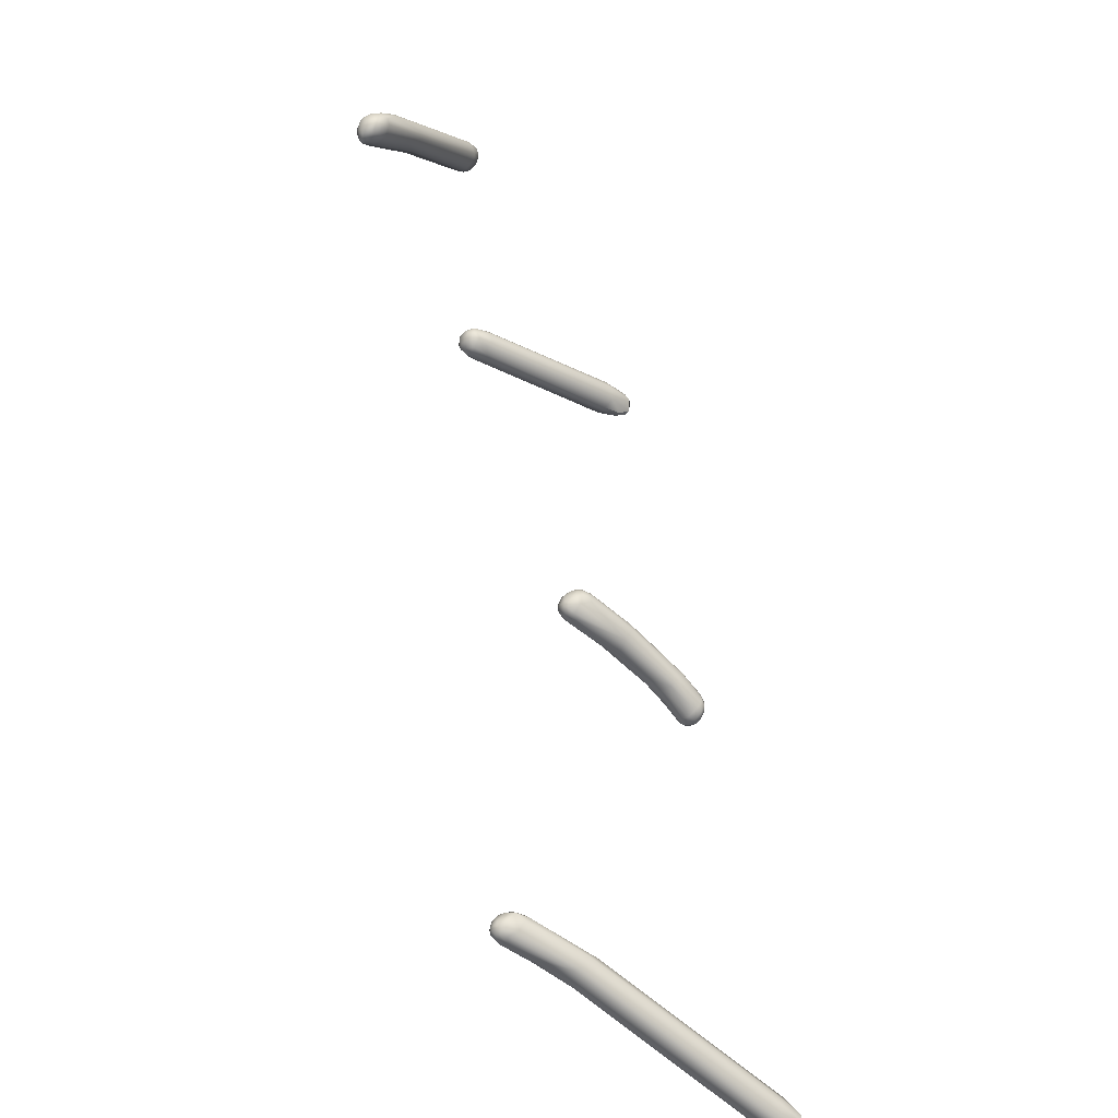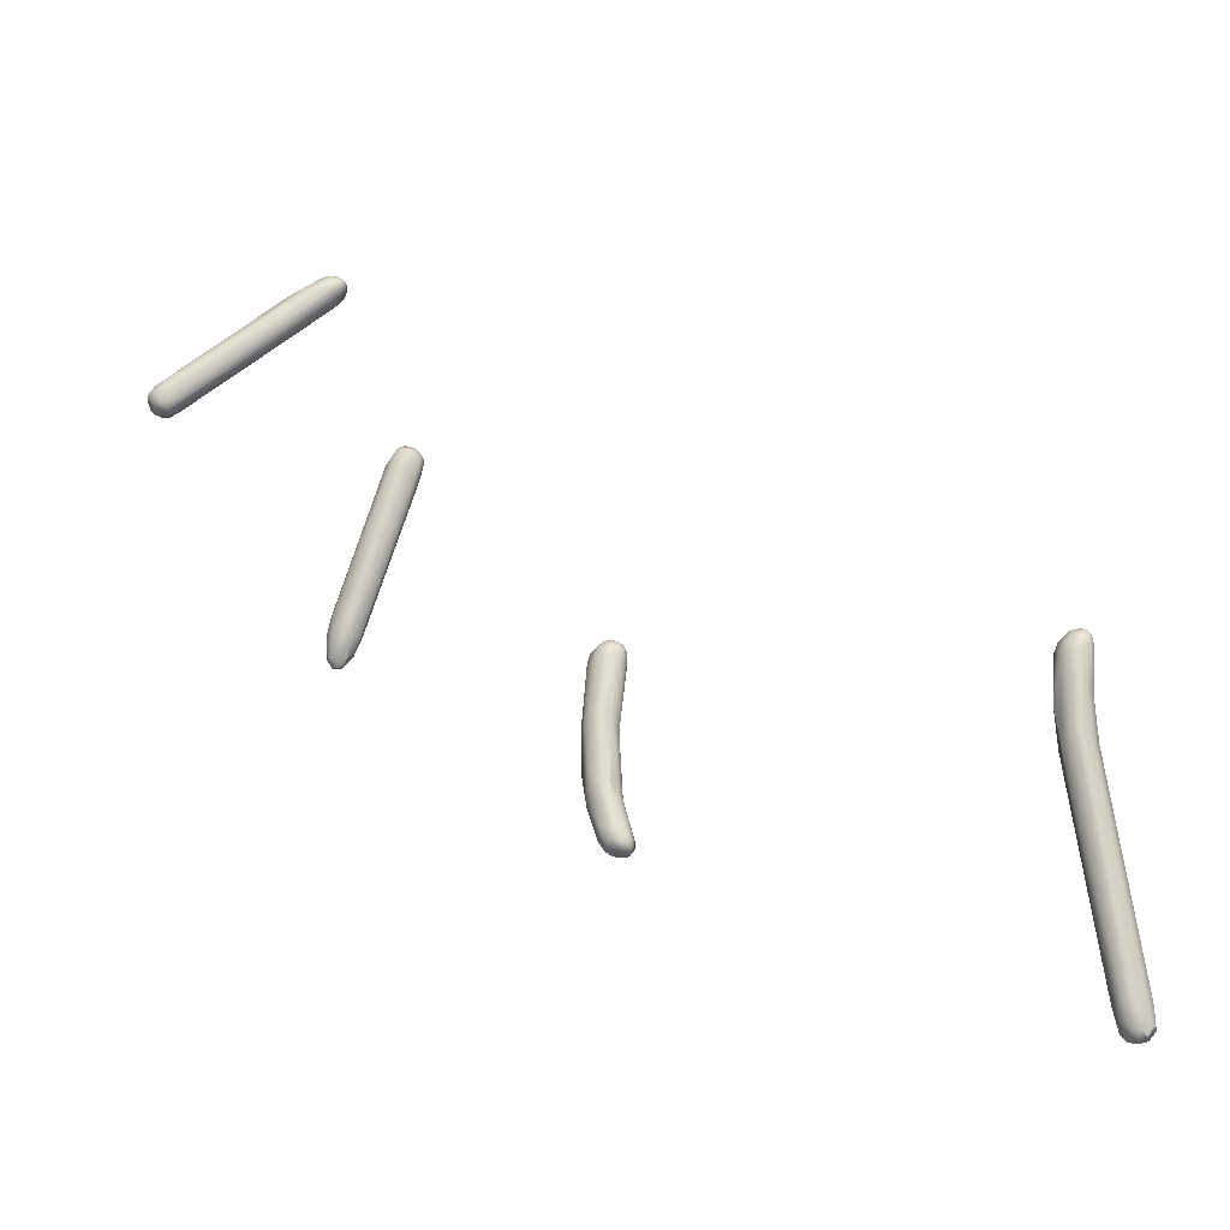
<metadata>
{"format":"obj","ext":"obj","renderer":"f3d","projection":"perspective","resolution":1024,"background":"white","views":[{"elev":30.5,"azim":-95.8,"up":"+Y"},{"elev":-65.3,"azim":173.3,"up":"+Y"}]}
</metadata>
<code>
v 102.9 -168.8 -60.5
v 102.9 -168.7 -60.39
v 102.9 -169.1 -60.61
v 102.8 -169 -60.51
v 103 -168.9 -60.63
v 103 -168.9 -60.62
v 103 -168.7 -60.54
v 103.1 -168.6 -60.39
v 102.7 -168.9 -60.33
v 102.7 -168.7 -60.12
v 102.8 -169.2 -60.46
v 102.8 -169.5 -60.38
v 103.3 -169.8 -60.28
v 102.6 -169.3 -60.06
v 103.1 -169 -60.67
v 103.1 -168.9 -60.66
v 103.2 -168.7 -60.56
v 103.1 -169.3 -60.65
v 103.3 -169.1 -60.68
v 103.4 -168.9 -60.59
v 103.4 -168.7 -60.42
v 103.4 -169.3 -60.6
v 103.5 -169.1 -60.58
v 103.6 -168.9 -60.46
v 102.6 -169 -60.03
v 103.1 -168.5 -59.98
v 102.7 -168.9 -59.66
v 103.1 -168.7 -59.33
v 103.5 -168.5 -60.07
v 103.7 -168.7 -60.23
v 103.5 -168.5 -59.68
v 102.6 -170.3 -58.84
v 103.8 -169.3 -60.35
v 103.7 -169.5 -60.3
v 103.9 -169.1 -60.06
v 103.7 -169.8 -60.07
v 104 -169.5 -59.95
v 103.9 -169.8 -59.78
v 104 -169.2 -59.66
v 103.9 -168.8 -59.79
v 103.4 -168.8 -59.14
v 103.9 -169.1 -59.23
v 102.9 -170.5 -59.14
v 102.4 -170.6 -57.65
v 102.3 -171.3 -57.34
v 102.5 -170.6 -57.2
v 103 -171.5 -57.93
v 103.4 -171.3 -58.15
v 102.5 -171.5 -57.66
v 104 -170.4 -58.21
v 103 -170.4 -57.02
v 103.2 -170.7 -56.62
v 103.6 -171.6 -57.06
v 103.6 -171.1 -56.77
v 131.6 -148.4 -63.81
v 131.5 -148.3 -63.68
v 131.5 -148.5 -63.72
v 131.4 -148.5 -63.63
v 131.5 -148.7 -63.67
v 131.7 -148.6 -63.81
v 131.8 -148.5 -63.88
v 131.7 -148.8 -63.72
v 131.6 -148.8 -63.56
v 131.9 -148.8 -63.81
v 131.4 -148.3 -63.5
v 131.4 -148.3 -63.27
v 131.4 -148.6 -63.37
v 131.7 -148.2 -63.73
v 131.8 -147.9 -63.59
v 131.8 -148.3 -63.85
v 132 -148.1 -63.77
v 132 -147.9 -63.58
v 132.2 -147.8 -63.51
v 132.1 -148.3 -63.88
v 132.2 -147.9 -63.67
v 131.6 -148 -63.57
v 131.5 -148 -63.3
v 131.7 -147.9 -63.42
v 131.5 -148 -63.1
v 131.7 -147.8 -63.09
v 131.9 -147.8 -63.34
v 131.7 -147.9 -62.86
v 132.2 -147.7 -63.26
v 131.8 -149 -63.47
v 132.1 -149 -63.55
v 132.6 -149.1 -63.49
v 131.5 -148.4 -62.93
v 131.8 -149 -63.15
v 131.7 -148.7 -62.76
v 132.2 -148.6 -63.84
v 132.4 -148.2 -63.74
v 132.5 -147.9 -63.51
v 131.6 -148.1 -62.8
v 132.1 -147.8 -62.85
v 131.8 -148.4 -62.58
v 132 -148.2 -62.49
v 132.1 -147.9 -62.55
v 132.5 -147.8 -63.26
v 132.5 -147.8 -62.8
v 133 -148.9 -63.44
v 133.7 -148.8 -62.96
v 133.7 -148.4 -62.61
v 133.1 -148.2 -62.16
v 133.5 -148.3 -62.23
v 99.97 -177 -50.42
v 100.3 -177.1 -50.79
v 99.99 -177.6 -49.97
v 99.86 -177.5 -49.71
v 99.77 -177.3 -49.61
v 99.94 -176.5 -50.39
v 99.96 -176.5 -49.97
v 100.3 -176.2 -49.83
v 133 -149.3 -61.76
v 100.7 -177.8 -49.87
v 100.3 -177.5 -50.35
v 100.2 -177.8 -49.64
v 100.5 -177.8 -49.93
v 100.5 -177.8 -49.53
v 100.4 -177.7 -49.27
v 100 -177.6 -49.31
v 100.8 -177.3 -50.59
v 101.1 -177.2 -50.53
v 100.8 -177.7 -49.46
v 101.1 -177.3 -49.85
v 99.94 -177.2 -49.21
v 100.1 -176.9 -49.1
v 100.4 -176.8 -49.07
v 100.2 -177.2 -49.02
v 100.6 -177 -49
v 100.9 -176.4 -49.6
v 101.4 -176.7 -50.07
v 100.6 -176.1 -49.79
v 134 -150.2 -61.44
v 134.7 -150 -62.18
v 134 -149.6 -60.99
v 134 -149.3 -61.03
v 100.7 -177.5 -49.12
v 101 -177.3 -49.26
v 127.4 -156.7 -59.7
v 127.7 -156.9 -59.9
v 127.5 -157.1 -59.66
v 127.3 -156.7 -59.5
v 127.3 -156.7 -59.29
v 127.3 -156.9 -59.54
v 127.3 -156.9 -59.33
v 127.4 -157.1 -58.72
v 127.5 -157.5 -59.01
v 127.4 -157.3 -58.72
v 127.6 -156.6 -59.84
v 127.7 -156.3 -59.67
v 127.9 -156.5 -59.91
v 128 -156.2 -59.63
v 128.1 -156.5 -59.88
v 128.1 -156.9 -59.94
v 127.5 -156.4 -59.62
v 127.4 -156.4 -59.43
v 127.6 -156.2 -59.5
v 127.5 -156.2 -59.29
v 127.8 -156.1 -59.51
v 127.7 -156.1 -59.33
v 127.4 -156.4 -59.17
v 127.5 -156.3 -59.03
v 127.7 -156.2 -59.09
v 127.4 -156.7 -58.77
v 127.7 -156.6 -58.48
v 128 -156.1 -59.25
v 134.3 -150.3 -61.76
v 119.3 -165.3 -56.49
v 119.5 -165.4 -56.48
v 119 -165.1 -56.29
v 118.8 -165.2 -56.09
v 118.8 -165.2 -55.82
v 119 -165.4 -56.28
v 118.8 -165.5 -55.7
v 119 -165.8 -56.05
v 118.9 -165.6 -55.9
v 119.5 -165.2 -56.48
v 119.7 -165 -56.33
v 118.9 -164.9 -56.1
v 119.3 -165 -56.4
v 119.1 -164.9 -56.27
v 119.1 -164.8 -56.07
v 119.2 -164.8 -56.21
v 119.3 -164.6 -55.86
v 119.6 -164.8 -56.21
v 119 -164.8 -55.6
v 128.1 -157.5 -59.38
v 128.4 -156.7 -59.84
v 128.5 -157.4 -59.28
v 128.8 -157 -59.18
v 128.1 -156.4 -58.54
v 128.4 -156.4 -59.58
v 128.8 -156.7 -58.87
v 128.5 -156.5 -58.63
v 119.4 -165.7 -56.28
v 119.7 -165.6 -56.35
v 119.8 -165.8 -56.09
v 119.7 -165.3 -56.43
v 119.9 -164.9 -56.1
v 120 -165.3 -56.23
v 120.1 -165.7 -55.97
v 120.2 -165.1 -55.83
v 119.7 -164.6 -55.92
v 119.7 -164.6 -55.62
v 120 -164.8 -55.82
v 119.7 -164.6 -55.34
v 119.9 -164.9 -55.02
v 119.4 -164.6 -55.4
v 119.3 -164.9 -55.09
v 119.6 -164.9 -54.99
v 119.9 -164.7 -55.66
v 119.9 -164.7 -55.43
v 120.1 -164.8 -55.54
v 120.3 -165.5 -55.53
v 120.1 -165 -55.16
v 120.2 -165.2 -55.25
v 118.9 -167.4 -53.88
v 119.7 -167.4 -54.47
v 119.3 -167.2 -54.61
v 118.9 -166.7 -53.67
v 119.4 -166.5 -53.26
v 119.9 -167.4 -54.35
v 120.2 -167.3 -54.07
v 120.3 -167.2 -53.72
v 120.1 -166.7 -53.44
v 119.7 -166.4 -53.33
v 118.7 -169.3 -52.32
v 118.8 -168.7 -52.68
v 119.1 -169.1 -52.68
v 118.6 -168.7 -52.48
v 118.6 -169.1 -52.14
v 118.5 -168.9 -51.69
v 118.7 -168.6 -51.46
v 138.2 -152.3 -59.78
v 138.4 -152.5 -59.51
v 137.9 -152.4 -59.7
v 137.5 -152.5 -59.28
v 137.9 -152.7 -59.28
v 137.7 -152.6 -59.05
v 137.9 -152.7 -58.98
v 138.1 -152.8 -59.06
v 138.3 -152.7 -59.23
v 137.5 -152.4 -58.86
v 137.5 -152.1 -58.63
v 137.9 -152.7 -58.77
v 138.2 -152 -59.87
v 138.6 -152.4 -59.53
v 138.6 -151.9 -59.51
v 137.6 -152 -58.51
v 137.7 -151.8 -58.49
v 137.8 -151.5 -58.58
v 138 -151.3 -58.75
v 137.9 -152.2 -58.33
v 138.1 -151.9 -58.3
v 138.3 -151.7 -58.37
v 138.2 -151.2 -59.2
v 138.4 -151.5 -59.48
v 138.8 -151.7 -58.92
v 138.6 -151.6 -58.63
v 118.3 -170.5 -51.38
v 118.1 -170.4 -51.21
v 118 -170.2 -50.97
v 118 -169.9 -50.68
v 118.5 -169.6 -51.89
v 118.3 -169.5 -51.64
v 118.7 -170 -51.9
v 119.4 -169.2 -52.62
v 119.9 -169.2 -51.78
v 119.2 -168.8 -51.06
v 119.9 -168.8 -52.7
v 120.1 -168.3 -52.34
v 119.8 -168.2 -51.78
v 138.1 -152.7 -58.77
v 138.5 -152.7 -58.86
v 138 -152.6 -58.61
v 138 -152.4 -58.43
v 138.2 -152.6 -58.55
v 138.7 -152.6 -59.26
v 138.9 -152.2 -59.22
v 138.9 -152 -59.06
v 138.8 -152.4 -58.96
v 138.8 -152 -58.63
v 138.7 -152.3 -58.59
v 138.1 -152.1 -58.27
v 138.2 -152.3 -58.31
v 138.4 -152 -58.29
v 138.7 -151.8 -58.51
v 138.6 -152.2 -58.44
v 138.5 -152.4 -58.44
v 118.4 -170.7 -51.35
v 118.4 -170.8 -51.2
v 118.3 -170.8 -51.14
v 118.5 -170.8 -51.21
v 118.9 -170.5 -51.49
v 118.6 -170.8 -51.01
v 118.9 -170.7 -51.19
v 118.9 -170.7 -50.86
v 118.1 -170.7 -51.17
v 118 -170.6 -51
v 117.9 -170.4 -50.7
v 118.2 -170.8 -51.1
v 118.2 -170.8 -51.19
v 118.2 -170.8 -51.05
v 118.2 -170.8 -50.97
v 118.1 -170.7 -50.81
v 118.2 -170.8 -50.91
v 118.4 -170.9 -51.07
v 118.1 -170.8 -50.74
v 118.1 -170.6 -50.59
v 118.3 -170.8 -50.76
v 118.2 -170.7 -50.57
v 118.2 -170.5 -50.43
v 118.5 -170.8 -50.85
v 118.4 -170.7 -50.58
v 118.4 -170.6 -50.46
v 118.6 -170.7 -50.58
v 118.4 -170.4 -50.29
v 118.8 -170.7 -50.71
v 118.8 -170.6 -50.52
v 118.6 -170.5 -50.38
v 118.9 -170.6 -50.64
v 118.1 -170 -50.41
v 118.1 -170.4 -50.4
v 118.3 -170.2 -50.24
v 119.4 -170.1 -51.43
v 119.1 -170.5 -51.02
v 119.3 -170.3 -51.01
v 119.1 -170.5 -50.8
v 118.8 -169.7 -50.32
v 118.9 -170 -50.25
v 118.7 -170.3 -50.26
v 119 -170.2 -50.37
v 119.3 -170.2 -50.71
v 119.1 -169.8 -50.43
v 118.3 -169.8 -50.42
v 118.3 -169.9 -50.25
v 118.5 -169.7 -50.33
v 118.6 -169.9 -50.19
v 119.3 -169 -50.91
v 119.8 -169.1 -51.48
v 118.9 -170.5 -50.46
v 119.1 -170.4 -50.6
v 129.7 -160.8 -54.17
v 129 -160.9 -53.48
v 129.4 -160.9 -54.09
v 129.3 -161.2 -53.6
v 129.7 -161.3 -53.47
v 129.4 -161.3 -52.85
v 128.9 -160.7 -53.39
v 129.2 -161.1 -52.72
v 130.1 -160.4 -54.12
v 130.1 -160.9 -53.67
v 130.3 -160.8 -53.23
v 129.1 -160.3 -53.04
v 129.5 -159.9 -53.05
v 130.2 -160.1 -53.89
v 130.1 -159.9 -53.69
v 130.3 -160.3 -53.17
v 130.1 -160 -53.27
v 129.9 -159.9 -53.23
v 129.8 -161.5 -52.57
v 130 -161.4 -52.7
v 130 -161.3 -52.39
v 129.5 -161.4 -52.38
v 129.6 -161.3 -52.21
v 129.8 -161.4 -52.28
v 130.2 -160.4 -52.8
v 130.3 -160.6 -52.82
v 130.1 -161.2 -52.62
v 130.2 -161.1 -52.41
v 129.9 -160.6 -52.37
v 129.8 -160.8 -52.18
v 130.1 -160.9 -52.28
v 129.9 -161.2 -52.14
v 103.5 -168.5 -59.68
v 104 -170.4 -58.21
v 99.99 -177.6 -49.97
v 99.86 -177.5 -49.71
v 99.77 -177.3 -49.61
v 100.2 -177.8 -49.64
v 100.5 -177.8 -49.93
v 100.4 -177.7 -49.27
v 99.94 -177.2 -49.21
v 100.1 -176.9 -49.1
v 100.4 -176.8 -49.07
v 101.4 -176.7 -50.07
v 100.7 -177.5 -49.12
v 101 -177.3 -49.26
v 127.7 -156.9 -59.9
v 127.5 -157.1 -59.66
v 128.1 -156.9 -59.94
v 119.1 -169.1 -52.68
v 138.9 -152 -59.06
v 129.4 -161.3 -52.85
v 129.2 -161.1 -52.72
v 129.5 -161.4 -52.38
v 129.5 -161.4 -52.38
v 129.6 -161.3 -52.21
v 129.6 -161.3 -52.21
v 129.8 -161.4 -52.28
v 129.8 -161.4 -52.28
v 129.8 -160.8 -52.18
v 129.8 -160.8 -52.18
v 129.9 -161.2 -52.14
v 129.9 -161.2 -52.14
g grp1
f 4 9 1
f 1 2 7
f 5 15 3
f 3 4 5
f 11 9 4
f 11 14 9
f 4 1 5
f 6 15 5
f 6 5 1
f 7 6 1
f 7 17 6
f 7 2 8
f 8 2 26
f 9 2 1
f 9 10 2
f 9 25 10
f 2 10 26
f 12 14 11
f 4 3 11
f 3 12 11
f 14 12 32
f 12 3 18
f 43 32 12
f 43 12 13
f 13 12 18
f 13 18 22
f 44 14 32
f 15 18 3
f 19 18 15
f 16 19 15
f 15 6 16
f 20 19 16
f 16 17 20
f 6 17 16
f 7 8 17
f 17 8 21
f 29 21 8
f 26 29 8
f 19 22 18
f 20 17 21
f 22 19 23
f 23 19 20
f 24 20 21
f 23 20 24
f 21 30 24
f 33 22 23
f 33 23 24
f 9 14 25
f 14 44 25
f 44 27 25
f 25 27 10
f 26 10 27
f 44 46 27
f 27 46 28
f 29 30 21
f 29 40 30
f 26 27 28
f 26 28 31
f 29 26 31
f 40 29 375
f 375 41 42
f 28 41 31
f 40 375 42
f 43 13 47
f 45 44 32
f 48 47 13
f 36 48 13
f 34 13 22
f 34 22 33
f 24 35 33
f 24 30 35
f 35 39 37
f 35 37 33
f 35 30 40
f 35 40 39
f 34 36 13
f 34 38 36
f 37 34 33
f 37 38 34
f 37 50 38
f 39 40 42
f 50 37 39
f 41 28 51
f 32 43 49
f 49 45 32
f 49 43 47
f 376 39 42
f 105 45 49
f 38 48 36
f 48 38 53
f 38 50 53
f 41 51 52
f 42 54 376
f 53 376 54
f 52 130 54
f 54 42 52
f 51 28 46
f 52 42 41
f 48 121 47
f 132 130 52
f 55 57 56
f 57 58 56
f 58 65 56
f 68 70 55
f 55 56 68
f 65 76 56
f 60 59 57
f 59 67 58
f 57 59 58
f 61 64 60
f 55 61 60
f 55 60 57
f 61 55 70
f 60 62 59
f 67 59 63
f 62 63 59
f 62 60 64
f 90 64 61
f 84 63 62
f 63 88 67
f 85 62 64
f 84 62 85
f 86 64 90
f 58 67 65
f 65 77 76
f 66 65 67
f 77 65 66
f 67 87 66
f 67 88 89
f 87 67 89
f 56 76 68
f 71 70 68
f 68 69 71
f 68 76 69
f 76 78 69
f 72 69 81
f 69 78 81
f 72 71 69
f 72 75 71
f 72 81 73
f 74 61 70
f 70 71 74
f 91 74 71
f 75 91 71
f 73 75 72
f 73 92 75
f 90 61 74
f 91 75 92
f 74 91 90
f 98 92 73
f 76 77 78
f 77 66 79
f 77 80 78
f 79 80 77
f 78 80 81
f 80 79 82
f 94 81 80
f 73 81 83
f 66 87 79
f 81 94 83
f 79 87 93
f 79 93 82
f 93 96 82
f 73 83 98
f 83 99 98
f 99 83 94
f 47 121 115
f 53 54 131
f 63 84 88
f 64 86 85
f 167 88 84
f 133 89 88
f 133 113 89
f 100 90 91
f 91 101 100
f 86 90 100
f 93 87 95
f 80 82 94
f 95 96 93
f 97 94 82
f 87 89 95
f 95 135 96
f 97 82 96
f 113 95 89
f 136 97 96
f 101 91 92
f 102 101 92
f 92 98 102
f 102 98 104
f 98 99 104
f 99 94 103
f 99 103 104
f 48 53 122
f 86 167 85
f 85 167 84
f 134 86 100
f 167 86 134
f 113 135 95
f 94 97 103
f 49 47 106
f 115 106 47
f 105 107 108
f 105 49 106
f 106 107 105
f 105 108 109
f 115 107 106
f 120 379 378
f 109 110 105
f 45 105 110
f 45 110 44
f 44 110 111
f 44 111 46
f 110 109 111
f 46 111 112
f 51 46 112
f 132 51 112
f 126 112 111
f 132 52 51
f 167 133 88
f 134 100 101
f 136 96 135
f 257 101 102
f 136 103 97
f 121 117 115
f 114 117 121
f 117 114 118
f 114 123 118
f 115 116 107
f 377 380 378
f 115 381 116
f 380 120 378
f 119 120 380
f 117 118 380
f 380 118 119
f 119 118 123
f 379 120 125
f 125 120 128
f 120 382 128
f 122 121 48
f 122 114 121
f 123 114 124
f 124 114 122
f 53 124 122
f 128 382 137
f 53 131 124
f 123 387 119
f 131 138 124
f 129 388 130
f 111 109 383
f 128 384 125
f 126 111 383
f 128 127 384
f 385 112 126
f 128 129 127
f 129 128 137
f 54 130 386
f 130 388 386
f 385 132 112
f 130 132 385
f 130 385 129
f 387 123 138
f 388 129 137
f 123 124 138
f 149 139 155
f 139 142 155
f 149 140 139
f 141 144 139
f 139 140 141
f 144 390 147
f 390 187 147
f 390 389 187
f 187 389 154
f 187 154 189
f 144 145 142
f 139 144 142
f 145 143 142
f 145 146 143
f 144 147 145
f 146 164 143
f 161 143 164
f 148 145 147
f 148 146 145
f 344 148 147
f 164 146 354
f 140 149 151
f 155 150 149
f 151 391 140
f 150 152 151
f 151 149 150
f 150 159 152
f 152 159 166
f 153 391 151
f 151 152 153
f 391 153 188
f 192 153 152
f 152 166 192
f 153 192 188
f 142 156 155
f 142 143 156
f 155 157 150
f 155 156 157
f 156 158 157
f 143 161 156
f 156 161 158
f 157 158 160
f 157 159 150
f 160 159 157
f 158 161 162
f 161 164 162
f 160 158 163
f 158 162 163
f 160 166 159
f 160 163 166
f 165 162 164
f 163 162 165
f 166 163 191
f 165 191 163
f 192 166 194
f 257 102 256
f 256 102 104
f 177 169 168
f 195 175 173
f 195 168 169
f 168 173 170
f 170 173 171
f 171 179 170
f 171 172 179
f 172 186 179
f 171 176 174
f 174 172 171
f 173 168 195
f 172 220 186
f 171 173 176
f 174 176 217
f 174 220 172
f 173 175 176
f 217 220 174
f 168 180 177
f 177 180 178
f 178 180 185
f 198 169 177
f 177 178 198
f 199 178 185
f 168 170 180
f 170 181 180
f 170 179 181
f 180 181 183
f 179 182 181
f 179 186 182
f 181 182 183
f 185 183 184
f 183 182 184
f 185 180 183
f 182 186 184
f 203 185 184
f 209 208 186
f 199 185 203
f 184 186 208
f 203 184 204
f 184 208 204
f 220 209 186
f 187 345 147
f 187 343 345
f 343 187 189
f 349 146 148
f 189 154 188
f 190 188 192
f 189 188 190
f 189 190 351
f 193 190 192
f 193 192 194
f 191 194 166
f 246 101 248
f 256 104 252
f 252 104 103
f 219 217 175
f 175 195 219
f 196 195 169
f 197 195 196
f 195 197 218
f 200 201 196
f 201 197 196
f 222 218 197
f 219 195 218
f 175 217 176
f 196 169 198
f 196 198 200
f 200 198 178
f 178 199 200
f 199 202 200
f 222 197 201
f 202 201 200
f 201 223 222
f 223 201 214
f 201 202 214
f 204 208 206
f 202 199 205
f 211 205 203
f 205 199 203
f 204 206 212
f 205 213 202
f 210 207 206
f 209 220 221
f 210 208 209
f 210 206 208
f 203 204 211
f 211 204 212
f 213 205 211
f 213 211 212
f 207 212 206
f 207 215 212
f 213 212 215
f 349 148 344
f 167 134 236
f 113 133 243
f 237 133 167
f 250 136 135
f 134 101 246
f 103 136 251
f 251 252 103
f 221 210 209
f 213 216 202
f 216 214 202
f 216 213 215
f 207 225 215
f 224 214 216
f 349 354 146
f 191 165 355
f 236 238 167
f 217 219 228
f 228 230 217
f 217 230 232
f 232 220 217
f 223 214 224
f 225 207 226
f 226 210 221
f 272 225 226
f 226 207 210
f 225 216 215
f 135 249 250
f 219 218 229
f 233 220 232
f 224 225 271
f 224 270 223
f 224 271 270
f 225 224 216
f 221 269 226
f 269 272 226
f 234 134 246
f 243 244 113
f 113 244 135
f 249 135 244
f 231 228 227
f 264 265 231
f 228 231 230
f 228 219 392
f 227 228 392
f 267 229 218
f 232 230 231
f 265 232 231
f 263 233 232
f 270 222 223
f 221 220 233
f 272 271 225
f 354 165 164
f 247 235 234
f 242 235 278
f 278 235 247
f 234 236 134
f 239 133 237
f 238 237 167
f 240 239 237
f 236 235 242
f 238 236 242
f 235 236 234
f 238 240 237
f 242 241 238
f 245 239 240
f 238 241 240
f 273 245 240
f 241 273 240
f 133 239 243
f 239 245 243
f 244 253 249
f 273 275 245
f 245 275 243
f 243 275 276
f 243 276 244
f 244 276 253
f 247 234 246
f 247 246 248
f 279 278 247
f 248 279 247
f 257 248 101
f 280 279 248
f 257 280 248
f 280 257 258
f 250 251 136
f 250 249 253
f 254 250 284
f 254 251 250
f 254 255 251
f 255 252 251
f 255 259 252
f 284 250 253
f 286 254 284
f 286 287 255
f 286 255 254
f 287 259 255
f 257 256 258
f 256 259 258
f 259 287 258
f 252 259 256
f 260 264 266
f 264 261 265
f 261 299 262
f 264 260 261
f 265 261 262
f 265 262 232
f 262 263 232
f 260 298 261
f 298 299 261
f 300 262 299
f 263 262 300
f 266 227 392
f 264 227 266
f 231 227 264
f 266 229 267
f 294 266 267
f 218 222 267
f 270 267 222
f 270 294 267
f 270 268 325
f 268 270 271
f 233 263 335
f 271 272 340
f 268 271 340
f 269 339 272
f 272 339 340
f 233 269 221
f 191 355 360
f 274 241 242
f 274 242 278
f 273 241 274
f 277 273 274
f 275 273 277
f 277 276 275
f 281 278 279
f 281 274 278
f 279 393 281
f 258 282 393
f 287 282 258
f 274 289 277
f 274 281 283
f 282 283 281
f 282 281 393
f 287 288 282
f 274 283 289
f 289 283 288
f 283 282 288
f 276 285 253
f 285 286 284
f 253 285 284
f 277 289 285
f 276 277 285
f 285 289 286
f 289 288 286
f 287 286 288
f 290 302 260
f 266 294 290
f 290 260 266
f 292 303 302
f 302 291 292
f 302 290 291
f 291 290 293
f 293 307 291
f 292 307 303
f 292 291 307
f 290 294 293
f 293 294 296
f 294 270 325
f 293 295 307
f 295 313 307
f 293 296 295
f 325 296 294
f 325 326 296
f 295 297 318
f 295 296 297
f 326 297 296
f 328 297 326
f 321 318 297
f 297 328 321
f 321 328 342
f 301 299 298
f 301 298 302
f 298 260 302
f 300 299 305
f 309 300 305
f 301 302 303
f 303 304 301
f 301 304 299
f 304 305 299
f 300 309 323
f 303 307 306
f 303 306 304
f 304 306 305
f 306 308 305
f 309 305 308
f 308 306 310
f 311 308 310
f 307 313 306
f 313 310 306
f 311 309 308
f 311 312 309
f 312 323 309
f 310 314 311
f 323 317 324
f 314 310 313
f 313 316 314
f 316 315 314
f 314 315 311
f 315 317 312
f 315 312 311
f 317 323 312
f 313 295 318
f 315 320 317
f 313 318 316
f 315 316 320
f 319 320 316
f 331 317 320
f 318 319 316
f 318 321 319
f 319 341 320
f 320 341 331
f 263 300 322
f 323 322 300
f 323 324 322
f 322 324 336
f 324 317 338
f 324 338 336
f 325 268 327
f 325 327 326
f 326 327 328
f 327 268 333
f 342 328 333
f 328 327 333
f 233 337 269
f 269 329 339
f 337 329 269
f 337 338 329
f 329 334 339
f 330 338 331
f 330 329 338
f 333 340 334
f 332 331 341
f 332 330 331
f 332 334 330
f 332 333 334
f 334 329 330
f 335 263 322
f 322 336 335
f 336 337 335
f 337 233 335
f 338 337 336
f 317 331 338
f 340 333 268
f 334 340 339
f 360 194 191
f 341 319 321
f 321 342 341
f 341 342 332
f 342 333 332
f 352 343 189
f 345 343 347
f 347 343 352
f 352 362 347
f 147 345 346
f 346 344 147
f 347 346 345
f 346 348 344
f 348 350 344
f 347 361 346
f 361 394 346
f 349 395 354
f 354 395 365
f 350 349 344
f 372 354 365
f 351 352 189
f 351 190 356
f 352 351 353
f 351 356 353
f 356 358 353
f 358 368 353
f 354 355 165
f 355 371 360
f 355 372 371
f 356 190 193
f 357 356 193
f 357 193 194
f 358 356 357
f 359 358 357
f 359 194 360
f 359 357 194
f 358 359 367
f 359 360 367
f 360 371 367
f 347 362 361
f 352 369 362
f 362 369 363
f 361 362 363
f 348 364 350
f 350 364 398
f 355 354 372
f 361 396 394
f 366 396 361
f 400 399 397
f 402 399 374
f 361 363 366
f 404 401 363
f 399 400 374
f 358 367 368
f 373 367 371
f 353 369 352
f 353 368 370
f 368 373 370
f 367 373 368
f 370 363 369
f 353 370 369
f 363 370 404
f 404 370 373
f 373 371 403
f 403 405 373

</code>
